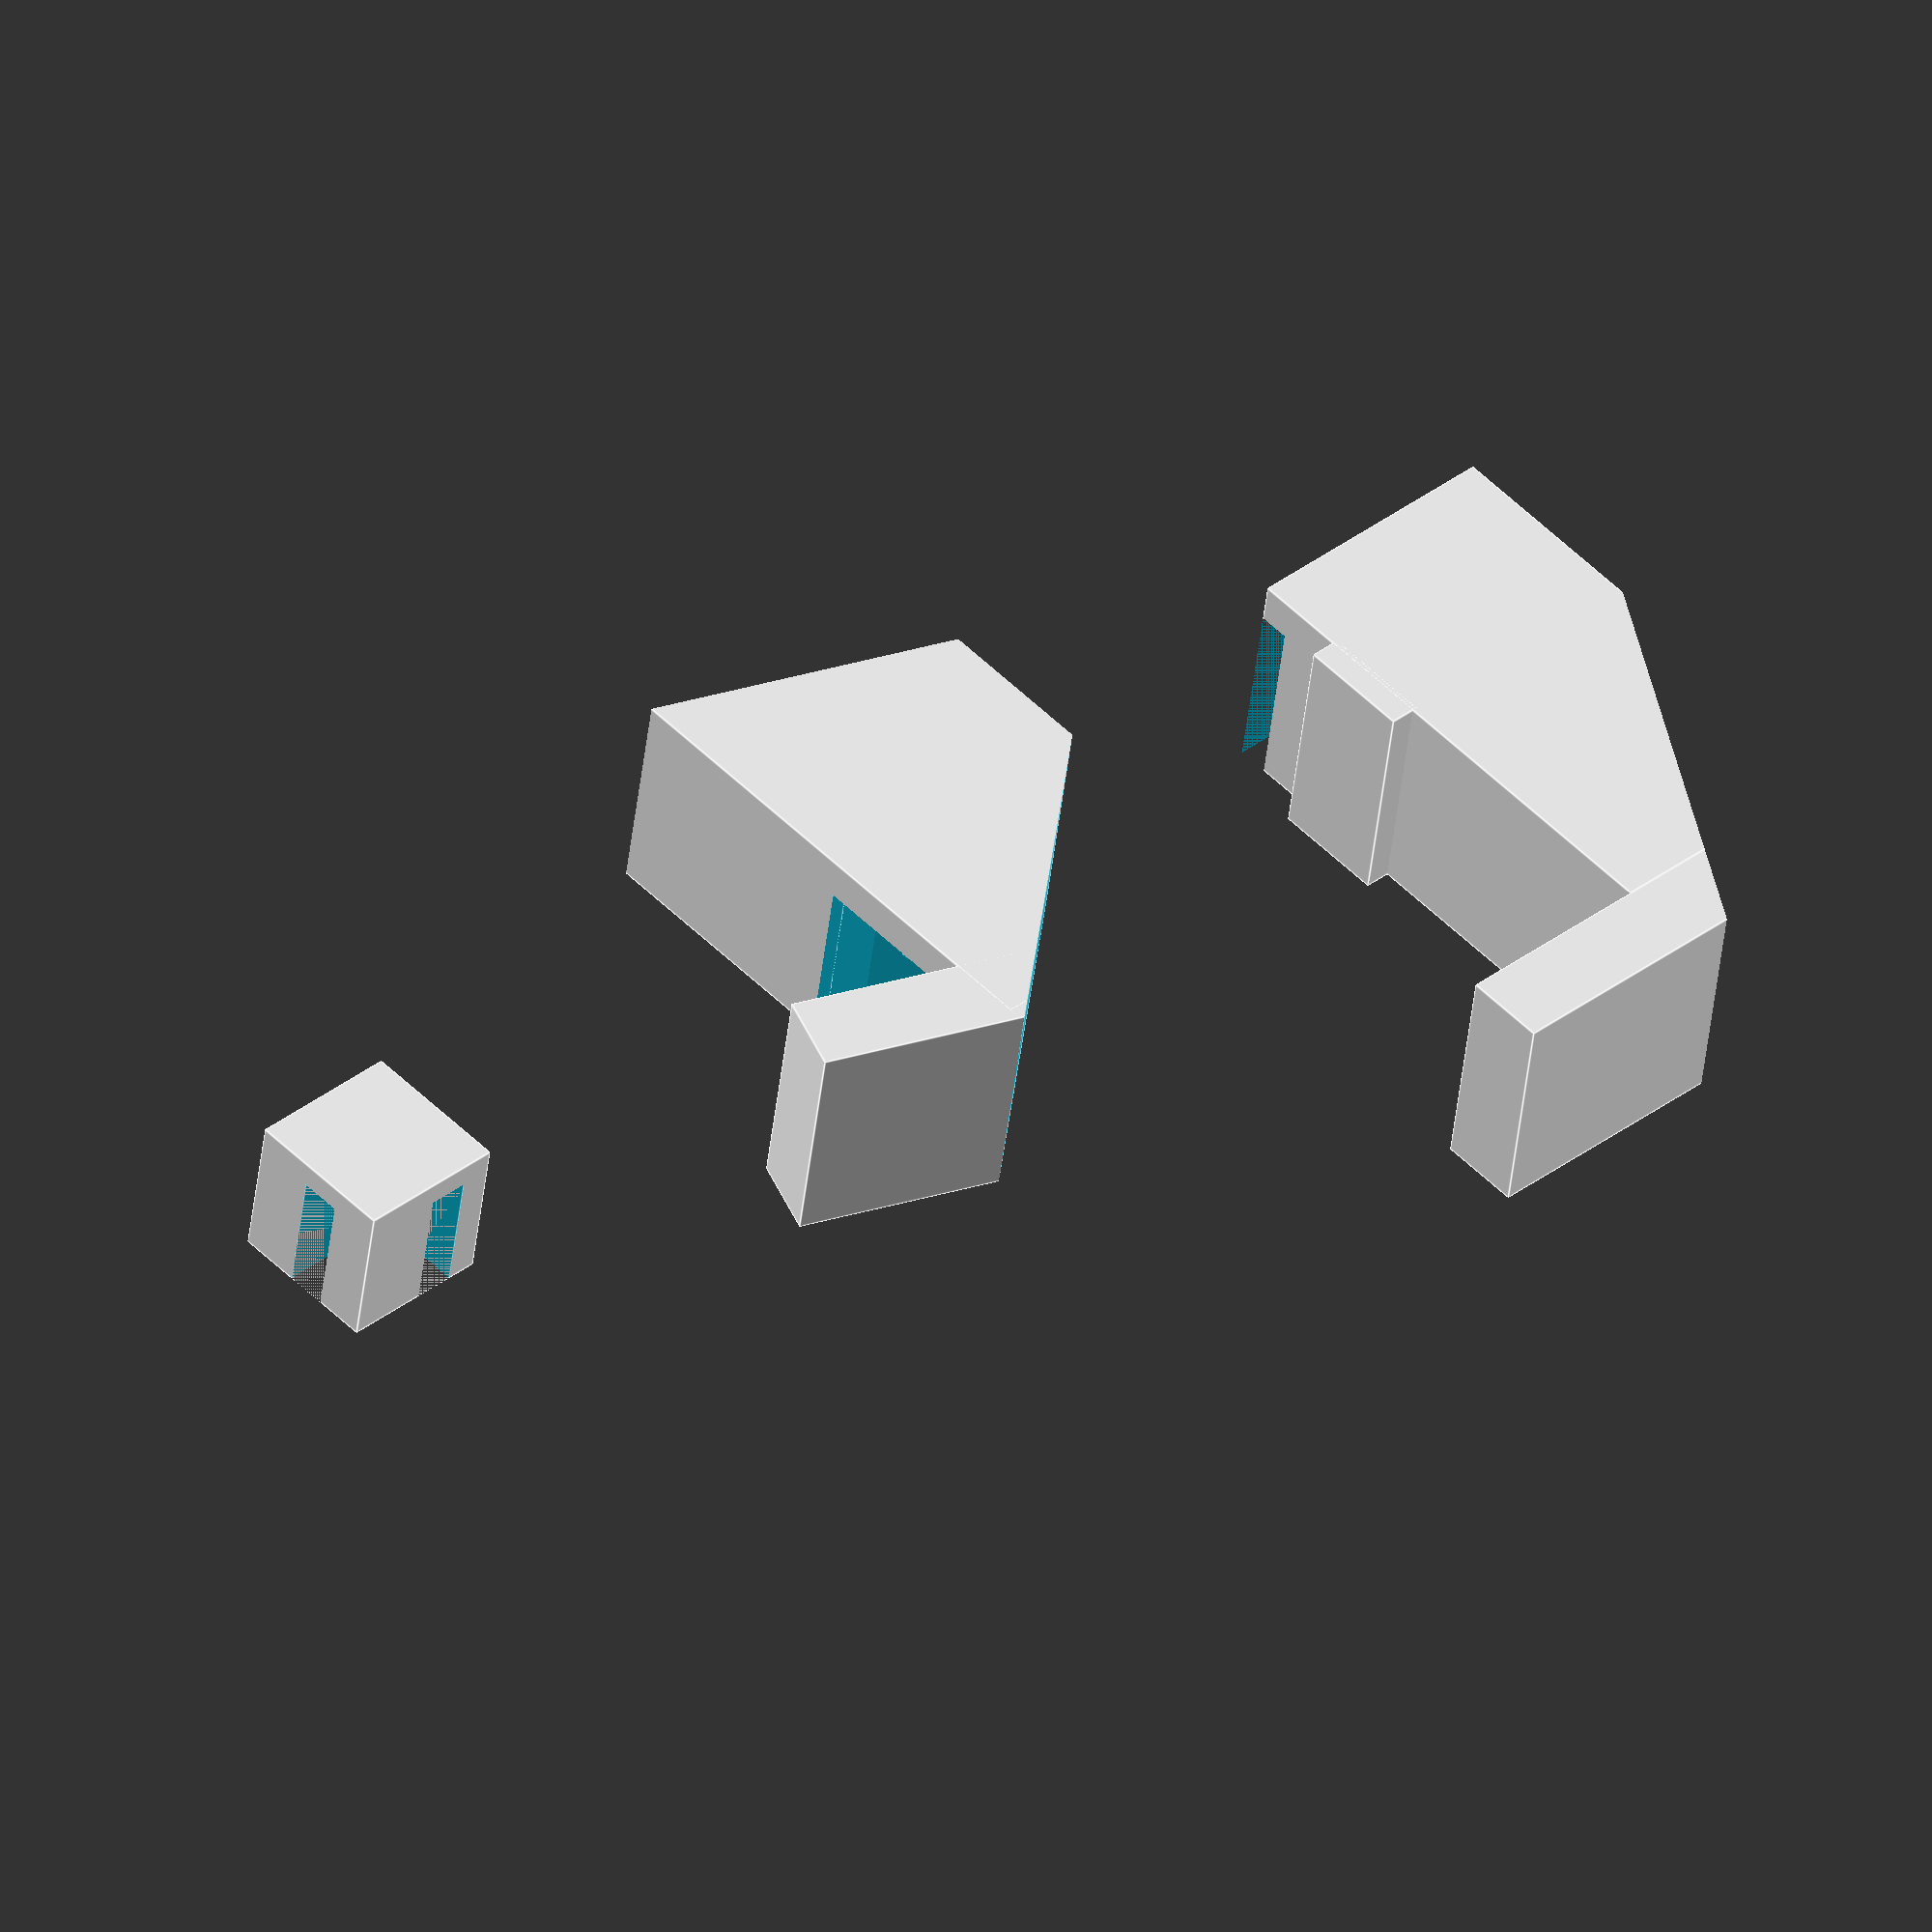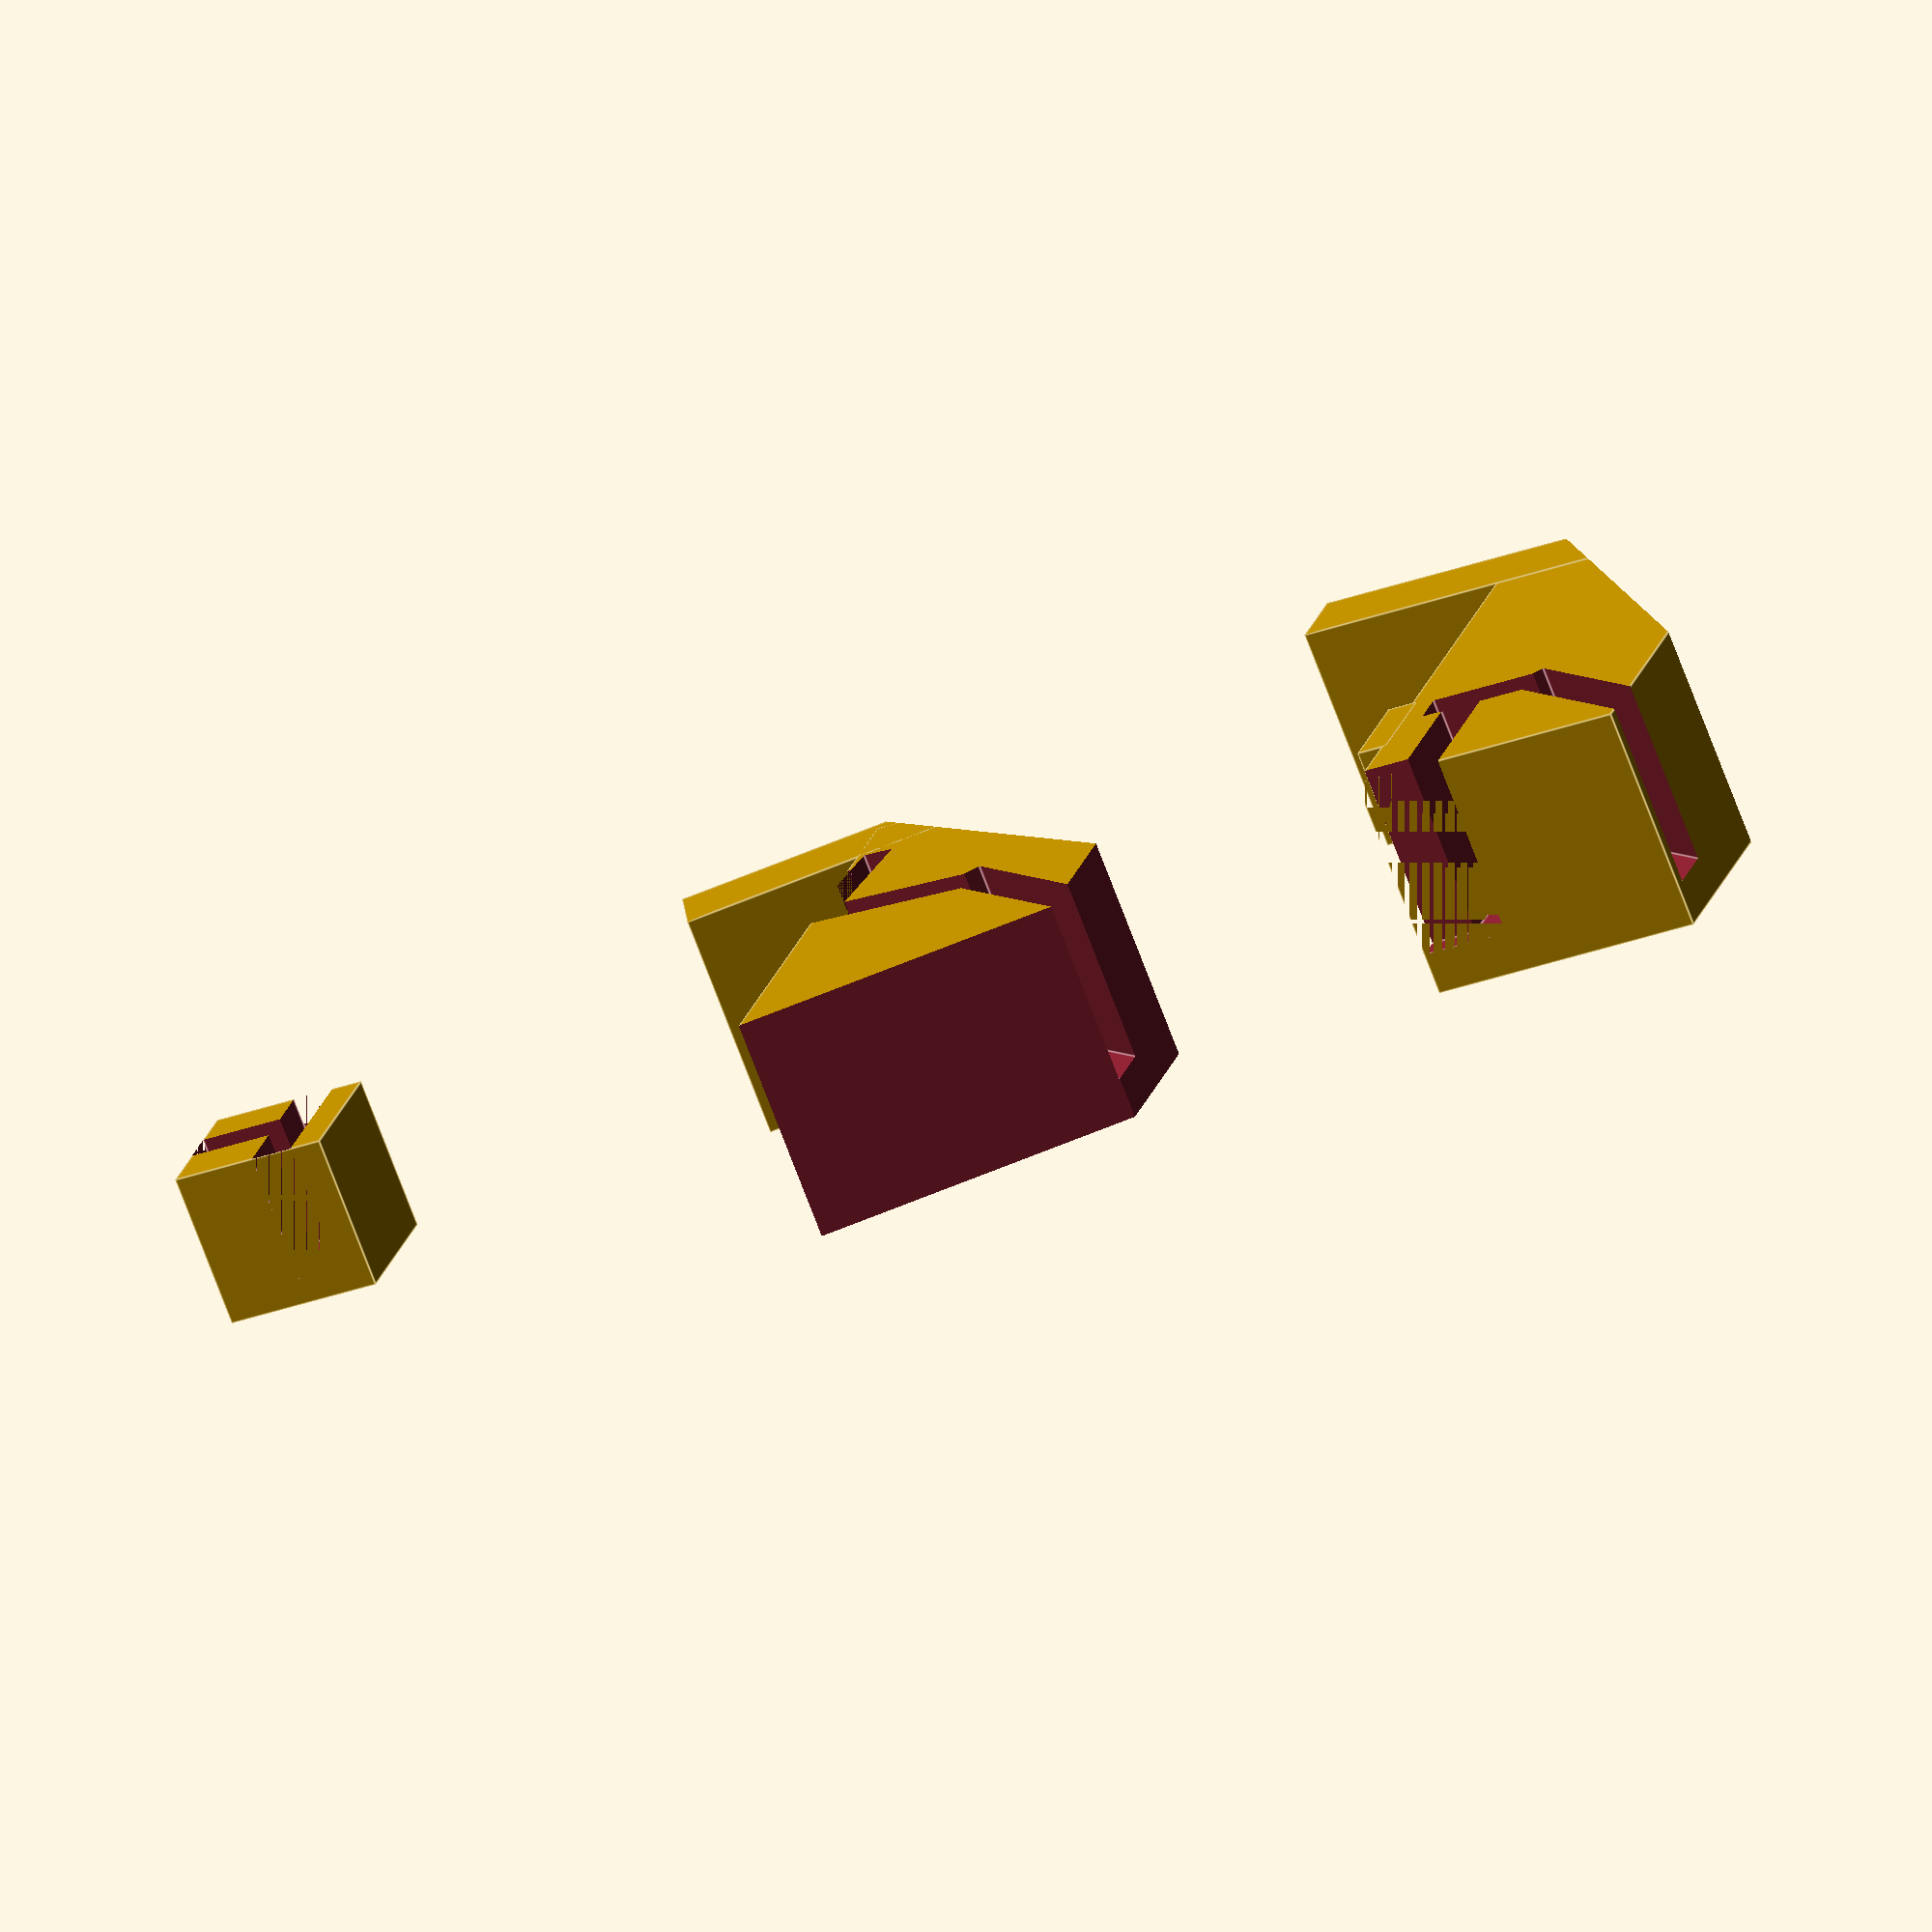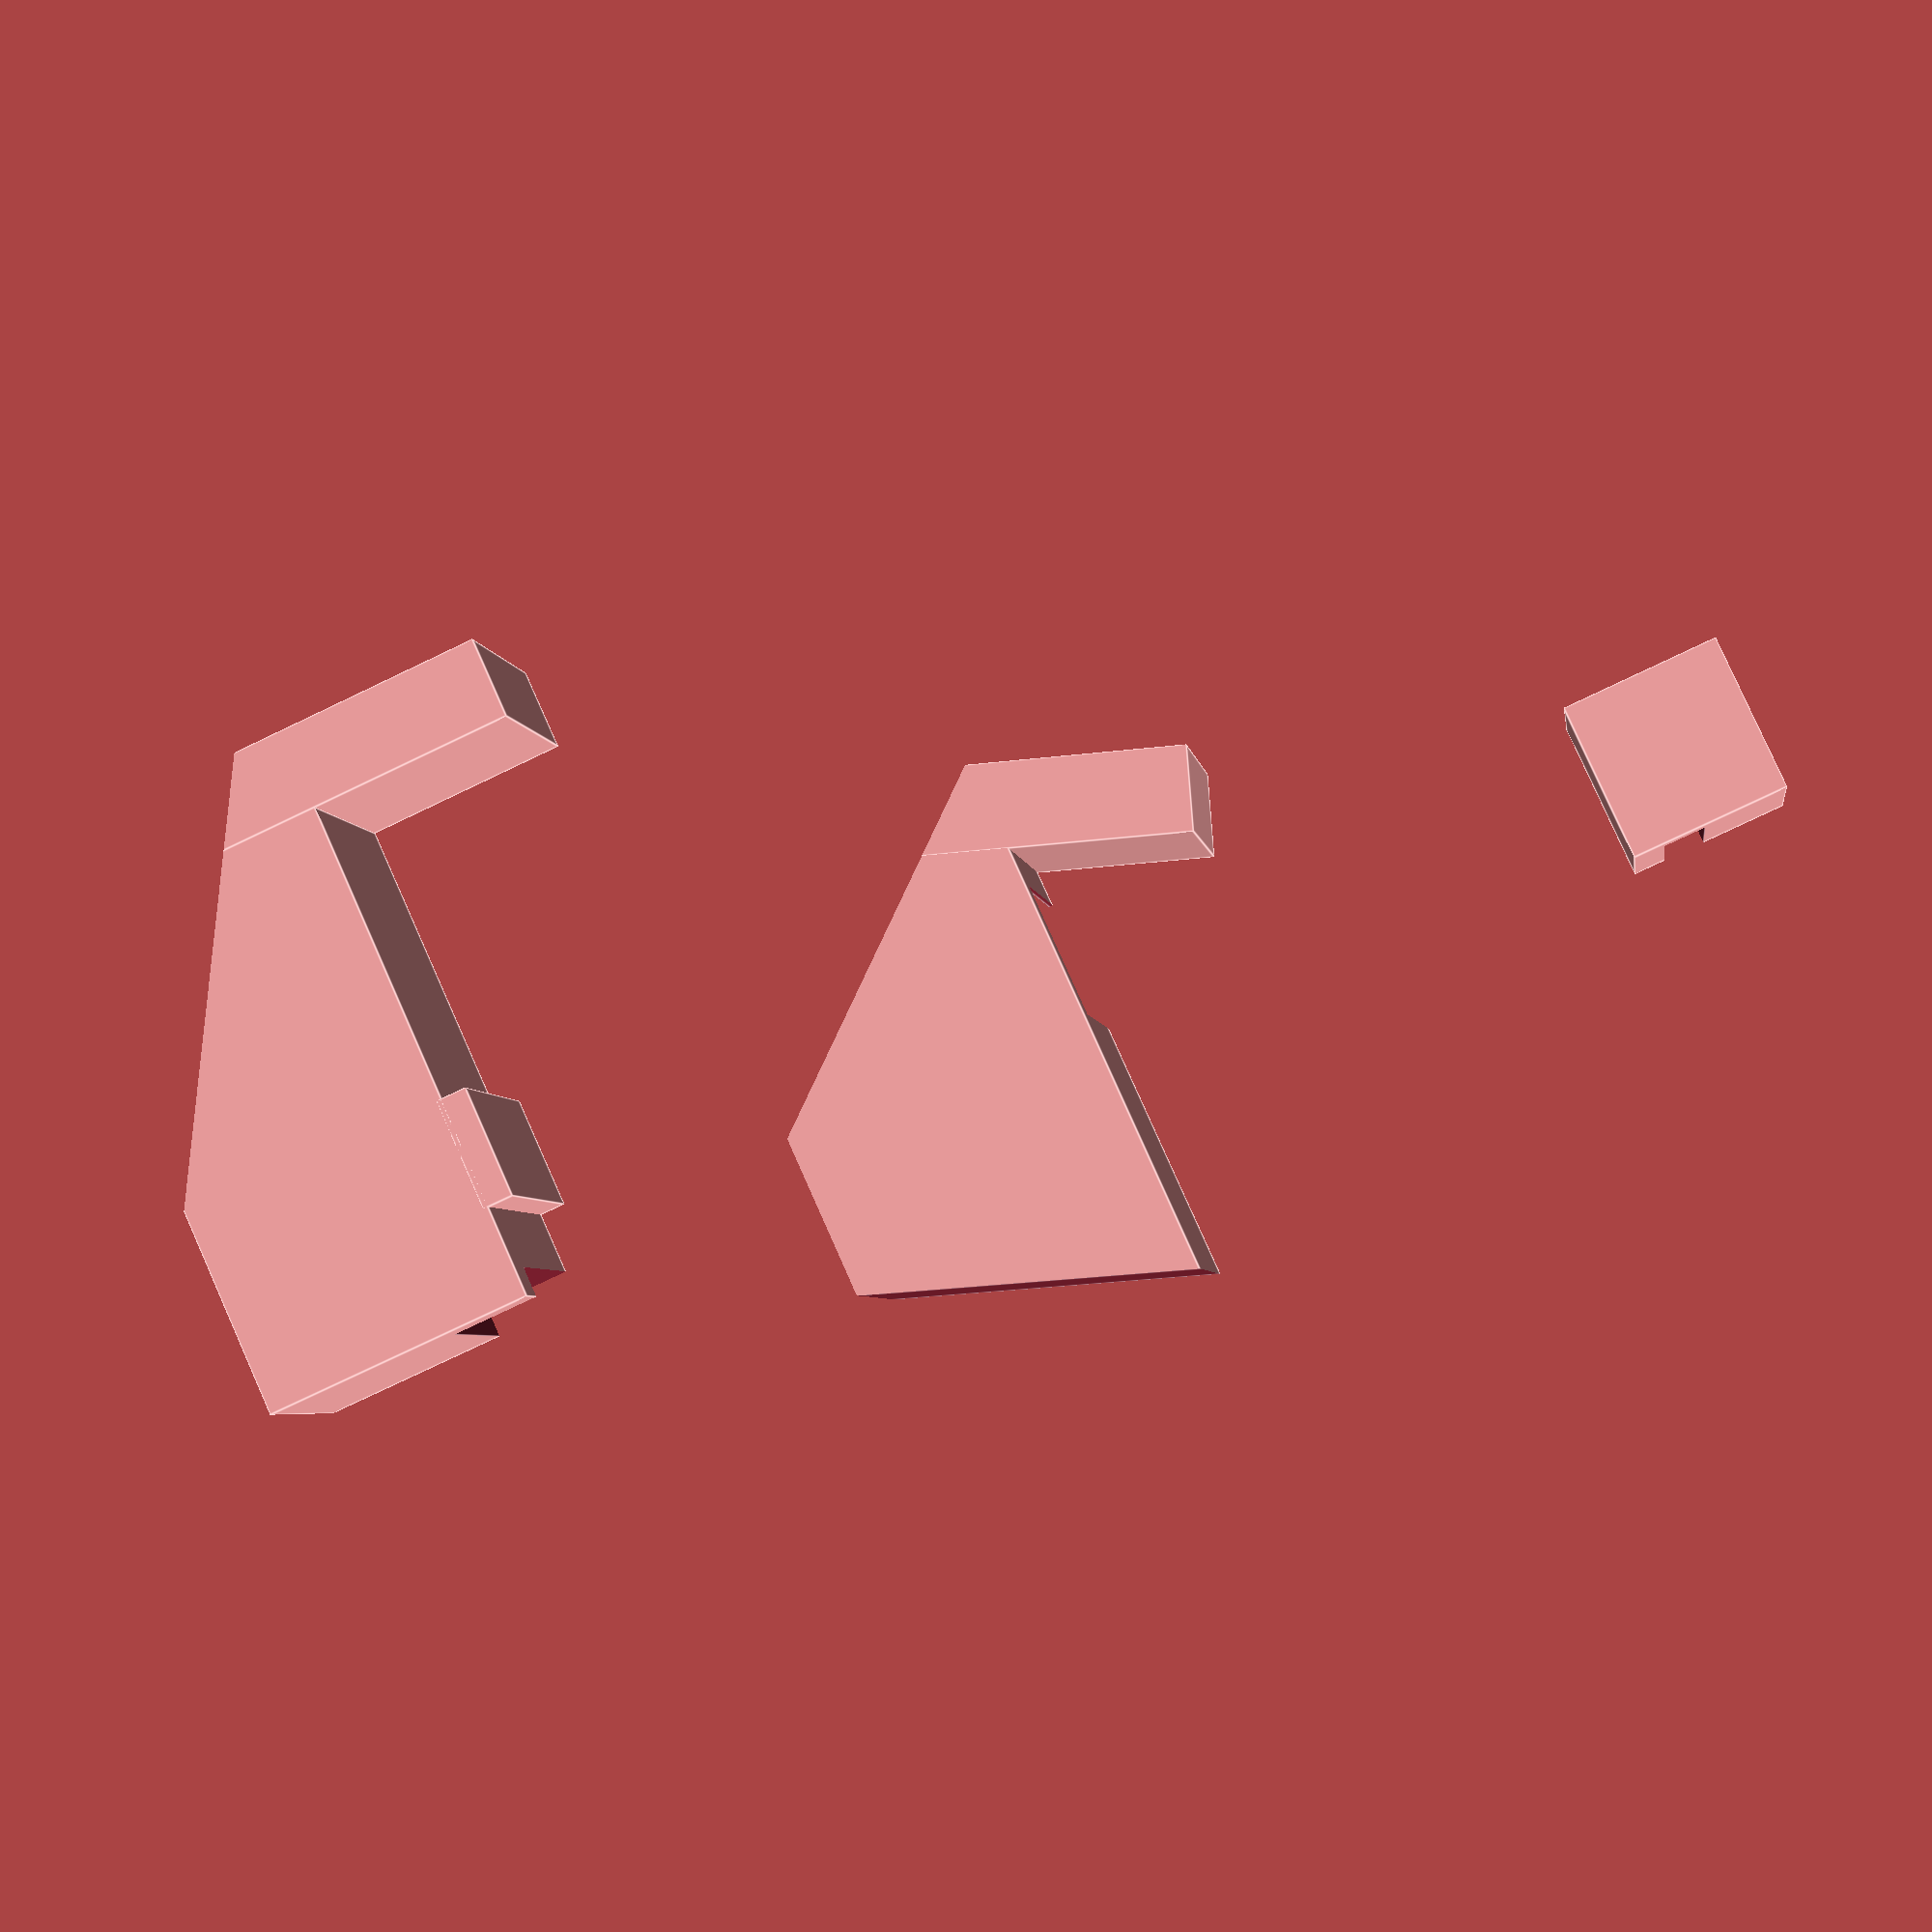
<openscad>
//
// ktBOX3
//
//


gap1 = 0.001;
gap2 = 0.002;
panel_thick = 2;


A = 1;
B = 1;
C = 1;



if( A ){
difference()
{
    union()
    {
        translate([-(22-14)/2, -34, 3+5-31.5-2]) cube([22, 60, 31.5]);
        translate([-(22-14)/2, 30, -25]) rotate([20, 0, 0]) cube([22, 8, 50]);
    }
    translate([0, 2, 4])
    rotate([-6, 0, 0])
    {
        cube([14+10, 16.5, 3]);
        //translate([(14-10)/2, 9, 3-gap1]) cube([10, 4, 5+gap2]);
        translate([0, 9, 3-gap1]) cube([14+10, 4, 5+gap2]);
        translate([0, 0, -20+3+2.5-gap1]) cube([14+10, 4, 20]);
        translate([0, -23, -49]) rotate([51, 0, 0]) cube([14+10, 45, 4]);
    }
    
    translate([-5, -33, -35]) rotate([20, 0, 0]) cube([14+10, 23, 50]);
    translate([-5, -30, -28.5]) cube([14+10, 60, 5+gap2]);
    translate([-5, 33, -50]) rotate([50, 0, 0]) cube([14+10, 60, 40]);
    //translate([-3, -35, -28.5]) cube([30, 80, 100]);
}
}


if( B ){
translate([0, 0, -60])
difference()
{
     union()
    {
        translate([-(22-14)/2, 0+gap1, -18]) cube([22, 50, 26.5]);
        translate([-(22-14)/2, 50, -18]) cube([22, 8, 26.5+20]);
        translate([-(22-14)/2, 9, 8]) cube([22, 11, 3]);
    }
    translate([0, 0, 0])
    {
        cube([14+10, 3, 16.5]);
        translate([0, 0, 0]) cube([14+10, 15+gap1, 4]);
        translate([0, 15, -6]) cube([14+10, 4, 12]);
        translate([0, -12, -37]) rotate([45, 0, 0]) cube([14+10, 45, 4]);
    }
    translate([-5, 40, -53]) rotate([30, 0, 0]) cube([14+10, 80, 40]);
    
    //translate([5, -35, -28.5]) cube([30, 100, 100]);
}
}


if( C ){
translate([0, 0, 60])
difference()
{
     translate([-(15-10)/2, -6, -3]) cube([15, 15, 15]);

    translate([0, 0, 0]) cube([14+10, 4, 12+gap1]);
    translate([0, -6-gap1, 0]) cube([14+10, 15+gap2, 4]);
    
    //translate([5, -35, -28.5]) cube([30, 100, 100]);
}
}
</openscad>
<views>
elev=141.4 azim=279.1 roll=133.5 proj=o view=edges
elev=33.5 azim=323.4 roll=116.1 proj=o view=edges
elev=77.9 azim=288.7 roll=295.5 proj=p view=edges
</views>
